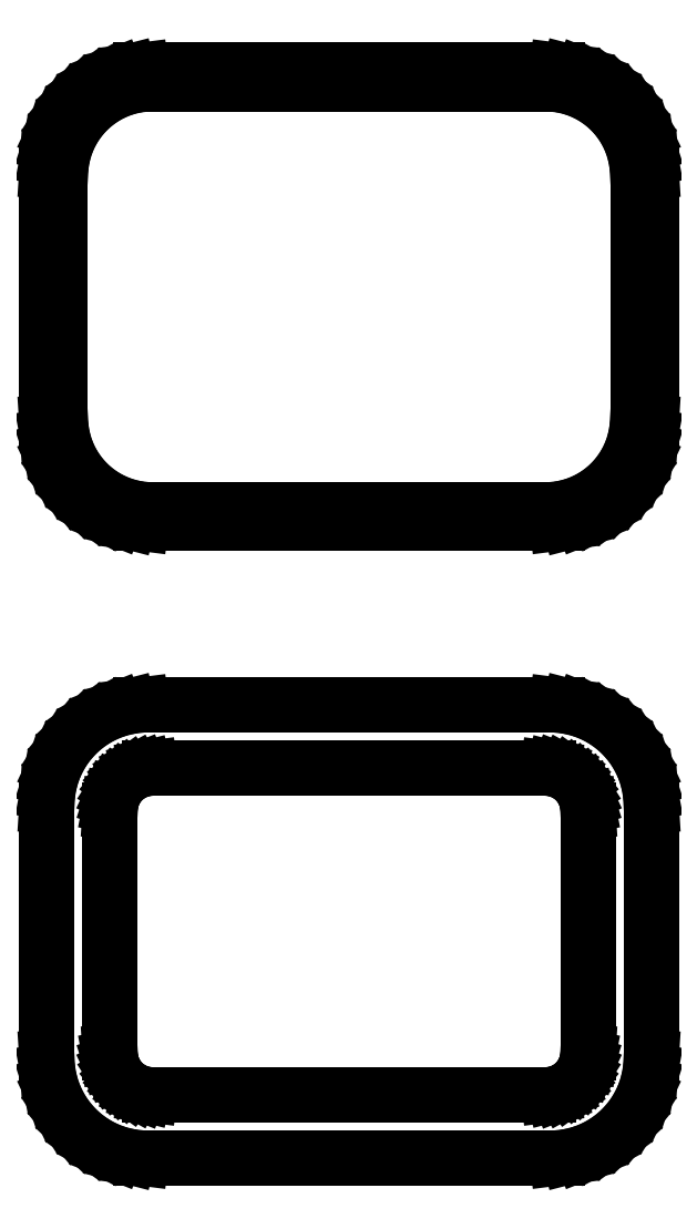
<metadata>
{"format":"dxf","ext":"dxf","renderer":"ezdxf+matplotlib","layout":"modelspace","background":"white","min_lineweight":24,"dpi":150}
</metadata>
<code>
0
SECTION
2
ENTITIES
0
LINE
8
0
10
10.94
20
83.34
11
11.55
21
83.49
0
LINE
8
0
10
11.55
20
83.49
11
12.13
21
83.73
0
LINE
8
0
10
12.13
20
83.73
11
12.68
21
84.03
0
LINE
8
0
10
12.68
20
84.03
11
13.19
21
84.4
0
LINE
8
0
10
13.19
20
84.4
11
13.64
21
84.83
0
LINE
8
0
10
13.64
20
84.83
11
14.05
21
85.31
0
LINE
8
0
10
14.05
20
85.31
11
14.38
21
85.84
0
LINE
8
0
10
14.38
20
85.84
11
14.65
21
86.41
0
LINE
8
0
10
14.65
20
86.41
11
14.84
21
87.01
0
LINE
8
0
10
14.84
20
87.01
11
14.96
21
87.62
0
LINE
8
0
10
14.96
20
87.62
11
15
21
88.25
0
LINE
8
0
10
15
20
88.25
11
15
21
100.8
0
LINE
8
0
10
15
20
100.8
11
14.96
21
101.4
0
LINE
8
0
10
14.96
20
101.4
11
14.84
21
102
0
LINE
8
0
10
14.84
20
102
11
14.65
21
102.6
0
LINE
8
0
10
14.65
20
102.6
11
14.38
21
103.2
0
LINE
8
0
10
14.38
20
103.2
11
14.05
21
103.7
0
LINE
8
0
10
14.05
20
103.7
11
13.64
21
104.2
0
LINE
8
0
10
13.64
20
104.2
11
13.19
21
104.6
0
LINE
8
0
10
13.19
20
104.6
11
12.68
21
105
0
LINE
8
0
10
12.68
20
105
11
12.13
21
105.3
0
LINE
8
0
10
12.13
20
105.3
11
11.55
21
105.5
0
LINE
8
0
10
11.55
20
105.5
11
10.94
21
105.7
0
LINE
8
0
10
10.94
20
105.7
11
10.31
21
105.7
0
LINE
8
0
10
10.31
20
105.7
11
-10.31
21
105.7
0
LINE
8
0
10
-10.31
20
105.7
11
-10.94
21
105.7
0
LINE
8
0
10
-10.94
20
105.7
11
-11.55
21
105.5
0
LINE
8
0
10
-11.55
20
105.5
11
-12.13
21
105.3
0
LINE
8
0
10
-12.13
20
105.3
11
-12.68
21
105
0
LINE
8
0
10
-12.68
20
105
11
-13.19
21
104.6
0
LINE
8
0
10
-13.19
20
104.6
11
-13.64
21
104.2
0
LINE
8
0
10
-13.64
20
104.2
11
-14.05
21
103.7
0
LINE
8
0
10
-14.05
20
103.7
11
-14.38
21
103.2
0
LINE
8
0
10
-14.38
20
103.2
11
-14.65
21
102.6
0
LINE
8
0
10
-14.65
20
102.6
11
-14.84
21
102
0
LINE
8
0
10
-14.84
20
102
11
-14.96
21
101.4
0
LINE
8
0
10
-14.96
20
101.4
11
-15
21
100.8
0
LINE
8
0
10
-15
20
100.8
11
-15
21
88.25
0
LINE
8
0
10
-15
20
88.25
11
-14.96
21
87.62
0
LINE
8
0
10
-14.96
20
87.62
11
-14.84
21
87.01
0
LINE
8
0
10
-14.84
20
87.01
11
-14.65
21
86.41
0
LINE
8
0
10
-14.65
20
86.41
11
-14.38
21
85.84
0
LINE
8
0
10
-14.38
20
85.84
11
-14.05
21
85.31
0
LINE
8
0
10
-14.05
20
85.31
11
-13.64
21
84.83
0
LINE
8
0
10
-13.64
20
84.83
11
-13.19
21
84.4
0
LINE
8
0
10
-13.19
20
84.4
11
-12.68
21
84.03
0
LINE
8
0
10
-12.68
20
84.03
11
-12.13
21
83.73
0
LINE
8
0
10
-12.13
20
83.73
11
-11.55
21
83.49
0
LINE
8
0
10
-11.55
20
83.49
11
-10.94
21
83.34
0
LINE
8
0
10
-10.94
20
83.34
11
-10.31
21
83.26
0
LINE
8
0
10
-10.31
20
83.26
11
10.31
21
83.26
0
LINE
8
0
10
10.31
20
83.26
11
10.94
21
83.34
0
LINE
8
0
10
-10.04
20
83.93
11
-10.61
21
84
0
LINE
8
0
10
-10.61
20
84
11
-11.16
21
84.15
0
LINE
8
0
10
-11.16
20
84.15
11
-11.7
21
84.36
0
LINE
8
0
10
-11.7
20
84.36
11
-12.2
21
84.63
0
LINE
8
0
10
-12.2
20
84.63
11
-12.67
21
84.97
0
LINE
8
0
10
-12.67
20
84.97
11
-13.09
21
85.37
0
LINE
8
0
10
-13.09
20
85.37
11
-13.45
21
85.81
0
LINE
8
0
10
-13.45
20
85.81
11
-13.76
21
86.29
0
LINE
8
0
10
-13.76
20
86.29
11
-14.01
21
86.81
0
LINE
8
0
10
-14.01
20
86.81
11
-14.18
21
87.36
0
LINE
8
0
10
-14.18
20
87.36
11
-14.29
21
87.93
0
LINE
8
0
10
-14.29
20
87.93
11
-14.33
21
88.5
0
LINE
8
0
10
-14.33
20
88.5
11
-14.33
21
100.5
0
LINE
8
0
10
-14.33
20
100.5
11
-14.29
21
101.1
0
LINE
8
0
10
-14.29
20
101.1
11
-14.18
21
101.6
0
LINE
8
0
10
-14.18
20
101.6
11
-14.01
21
102.2
0
LINE
8
0
10
-14.01
20
102.2
11
-13.76
21
102.7
0
LINE
8
0
10
-13.76
20
102.7
11
-13.45
21
103.2
0
LINE
8
0
10
-13.45
20
103.2
11
-13.09
21
103.6
0
LINE
8
0
10
-13.09
20
103.6
11
-12.67
21
104
0
LINE
8
0
10
-12.67
20
104
11
-12.2
21
104.4
0
LINE
8
0
10
-12.2
20
104.4
11
-11.7
21
104.6
0
LINE
8
0
10
-11.7
20
104.6
11
-11.16
21
104.9
0
LINE
8
0
10
-11.16
20
104.9
11
-10.61
21
105
0
LINE
8
0
10
-10.61
20
105
11
-10.04
21
105.1
0
LINE
8
0
10
-10.04
20
105.1
11
10.04
21
105.1
0
LINE
8
0
10
10.04
20
105.1
11
10.61
21
105
0
LINE
8
0
10
10.61
20
105
11
11.16
21
104.9
0
LINE
8
0
10
11.16
20
104.9
11
11.7
21
104.6
0
LINE
8
0
10
11.7
20
104.6
11
12.2
21
104.4
0
LINE
8
0
10
12.2
20
104.4
11
12.67
21
104
0
LINE
8
0
10
12.67
20
104
11
13.09
21
103.6
0
LINE
8
0
10
13.09
20
103.6
11
13.45
21
103.2
0
LINE
8
0
10
13.45
20
103.2
11
13.76
21
102.7
0
LINE
8
0
10
13.76
20
102.7
11
14.01
21
102.2
0
LINE
8
0
10
14.01
20
102.2
11
14.18
21
101.6
0
LINE
8
0
10
14.18
20
101.6
11
14.29
21
101.1
0
LINE
8
0
10
14.29
20
101.1
11
14.33
21
100.5
0
LINE
8
0
10
14.33
20
100.5
11
14.33
21
88.5
0
LINE
8
0
10
14.33
20
88.5
11
14.29
21
87.93
0
LINE
8
0
10
14.29
20
87.93
11
14.18
21
87.36
0
LINE
8
0
10
14.18
20
87.36
11
14.01
21
86.81
0
LINE
8
0
10
14.01
20
86.81
11
13.76
21
86.29
0
LINE
8
0
10
13.76
20
86.29
11
13.45
21
85.81
0
LINE
8
0
10
13.45
20
85.81
11
13.09
21
85.37
0
LINE
8
0
10
13.09
20
85.37
11
12.67
21
84.97
0
LINE
8
0
10
12.67
20
84.97
11
12.2
21
84.63
0
LINE
8
0
10
12.2
20
84.63
11
11.7
21
84.36
0
LINE
8
0
10
11.7
20
84.36
11
11.16
21
84.15
0
LINE
8
0
10
11.16
20
84.15
11
10.61
21
84
0
LINE
8
0
10
10.61
20
84
11
10.04
21
83.93
0
LINE
8
0
10
10.04
20
83.93
11
-10.04
21
83.93
0
LINE
8
0
10
10.94
20
51.84
11
11.55
21
51.99
0
LINE
8
0
10
11.55
20
51.99
11
12.13
21
52.23
0
LINE
8
0
10
12.13
20
52.23
11
12.68
21
52.53
0
LINE
8
0
10
12.68
20
52.53
11
13.19
21
52.9
0
LINE
8
0
10
13.19
20
52.9
11
13.64
21
53.33
0
LINE
8
0
10
13.64
20
53.33
11
14.05
21
53.81
0
LINE
8
0
10
14.05
20
53.81
11
14.38
21
54.34
0
LINE
8
0
10
14.38
20
54.34
11
14.65
21
54.91
0
LINE
8
0
10
14.65
20
54.91
11
14.84
21
55.51
0
LINE
8
0
10
14.84
20
55.51
11
14.96
21
56.12
0
LINE
8
0
10
14.96
20
56.12
11
15
21
56.75
0
LINE
8
0
10
15
20
56.75
11
15
21
69.25
0
LINE
8
0
10
15
20
69.25
11
14.96
21
69.88
0
LINE
8
0
10
14.96
20
69.88
11
14.84
21
70.49
0
LINE
8
0
10
14.84
20
70.49
11
14.65
21
71.09
0
LINE
8
0
10
14.65
20
71.09
11
14.38
21
71.66
0
LINE
8
0
10
14.38
20
71.66
11
14.05
21
72.19
0
LINE
8
0
10
14.05
20
72.19
11
13.64
21
72.67
0
LINE
8
0
10
13.64
20
72.67
11
13.19
21
73.1
0
LINE
8
0
10
13.19
20
73.1
11
12.68
21
73.47
0
LINE
8
0
10
12.68
20
73.47
11
12.13
21
73.77
0
LINE
8
0
10
12.13
20
73.77
11
11.55
21
74.01
0
LINE
8
0
10
11.55
20
74.01
11
10.94
21
74.16
0
LINE
8
0
10
10.94
20
74.16
11
10.31
21
74.24
0
LINE
8
0
10
10.31
20
74.24
11
-10.31
21
74.24
0
LINE
8
0
10
-10.31
20
74.24
11
-10.94
21
74.16
0
LINE
8
0
10
-10.94
20
74.16
11
-11.55
21
74.01
0
LINE
8
0
10
-11.55
20
74.01
11
-12.13
21
73.77
0
LINE
8
0
10
-12.13
20
73.77
11
-12.68
21
73.47
0
LINE
8
0
10
-12.68
20
73.47
11
-13.19
21
73.1
0
LINE
8
0
10
-13.19
20
73.1
11
-13.64
21
72.67
0
LINE
8
0
10
-13.64
20
72.67
11
-14.05
21
72.19
0
LINE
8
0
10
-14.05
20
72.19
11
-14.38
21
71.66
0
LINE
8
0
10
-14.38
20
71.66
11
-14.65
21
71.09
0
LINE
8
0
10
-14.65
20
71.09
11
-14.84
21
70.49
0
LINE
8
0
10
-14.84
20
70.49
11
-14.96
21
69.88
0
LINE
8
0
10
-14.96
20
69.88
11
-15
21
69.25
0
LINE
8
0
10
-15
20
69.25
11
-15
21
56.75
0
LINE
8
0
10
-15
20
56.75
11
-14.96
21
56.12
0
LINE
8
0
10
-14.96
20
56.12
11
-14.84
21
55.51
0
LINE
8
0
10
-14.84
20
55.51
11
-14.65
21
54.91
0
LINE
8
0
10
-14.65
20
54.91
11
-14.38
21
54.34
0
LINE
8
0
10
-14.38
20
54.34
11
-14.05
21
53.81
0
LINE
8
0
10
-14.05
20
53.81
11
-13.64
21
53.33
0
LINE
8
0
10
-13.64
20
53.33
11
-13.19
21
52.9
0
LINE
8
0
10
-13.19
20
52.9
11
-12.68
21
52.53
0
LINE
8
0
10
-12.68
20
52.53
11
-12.13
21
52.23
0
LINE
8
0
10
-12.13
20
52.23
11
-11.55
21
51.99
0
LINE
8
0
10
-11.55
20
51.99
11
-10.94
21
51.84
0
LINE
8
0
10
-10.94
20
51.84
11
-10.31
21
51.76
0
LINE
8
0
10
-10.31
20
51.76
11
10.31
21
51.76
0
LINE
8
0
10
10.31
20
51.76
11
10.94
21
51.84
0
LINE
8
0
10
-9.882
20
54.89
11
-10.15
21
54.93
0
LINE
8
0
10
-10.15
20
54.93
11
-10.4
21
54.99
0
LINE
8
0
10
-10.4
20
54.99
11
-10.65
21
55.09
0
LINE
8
0
10
-10.65
20
55.09
11
-10.88
21
55.22
0
LINE
8
0
10
-10.88
20
55.22
11
-11.09
21
55.37
0
LINE
8
0
10
-11.09
20
55.37
11
-11.29
21
55.56
0
LINE
8
0
10
-11.29
20
55.56
11
-11.46
21
55.76
0
LINE
8
0
10
-11.46
20
55.76
11
-11.6
21
55.98
0
LINE
8
0
10
-11.6
20
55.98
11
-11.71
21
56.22
0
LINE
8
0
10
-11.71
20
56.22
11
-11.79
21
56.48
0
LINE
8
0
10
-11.79
20
56.48
11
-11.84
21
56.74
0
LINE
8
0
10
-11.84
20
56.74
11
-11.86
21
57
0
LINE
8
0
10
-11.86
20
57
11
-11.86
21
69
0
LINE
8
0
10
-11.86
20
69
11
-11.84
21
69.26
0
LINE
8
0
10
-11.84
20
69.26
11
-11.79
21
69.52
0
LINE
8
0
10
-11.79
20
69.52
11
-11.71
21
69.78
0
LINE
8
0
10
-11.71
20
69.78
11
-11.6
21
70.02
0
LINE
8
0
10
-11.6
20
70.02
11
-11.46
21
70.24
0
LINE
8
0
10
-11.46
20
70.24
11
-11.29
21
70.44
0
LINE
8
0
10
-11.29
20
70.44
11
-11.09
21
70.63
0
LINE
8
0
10
-11.09
20
70.63
11
-10.88
21
70.78
0
LINE
8
0
10
-10.88
20
70.78
11
-10.65
21
70.91
0
LINE
8
0
10
-10.65
20
70.91
11
-10.4
21
71.01
0
LINE
8
0
10
-10.4
20
71.01
11
-10.15
21
71.07
0
LINE
8
0
10
-10.15
20
71.07
11
-9.882
21
71.11
0
LINE
8
0
10
-9.882
20
71.11
11
9.882
21
71.11
0
LINE
8
0
10
9.882
20
71.11
11
10.15
21
71.07
0
LINE
8
0
10
10.15
20
71.07
11
10.4
21
71.01
0
LINE
8
0
10
10.4
20
71.01
11
10.65
21
70.91
0
LINE
8
0
10
10.65
20
70.91
11
10.88
21
70.78
0
LINE
8
0
10
10.88
20
70.78
11
11.09
21
70.63
0
LINE
8
0
10
11.09
20
70.63
11
11.29
21
70.44
0
LINE
8
0
10
11.29
20
70.44
11
11.46
21
70.24
0
LINE
8
0
10
11.46
20
70.24
11
11.6
21
70.02
0
LINE
8
0
10
11.6
20
70.02
11
11.71
21
69.78
0
LINE
8
0
10
11.71
20
69.78
11
11.79
21
69.52
0
LINE
8
0
10
11.79
20
69.52
11
11.84
21
69.26
0
LINE
8
0
10
11.84
20
69.26
11
11.86
21
69
0
LINE
8
0
10
11.86
20
69
11
11.86
21
57
0
LINE
8
0
10
11.86
20
57
11
11.84
21
56.74
0
LINE
8
0
10
11.84
20
56.74
11
11.79
21
56.48
0
LINE
8
0
10
11.79
20
56.48
11
11.71
21
56.22
0
LINE
8
0
10
11.71
20
56.22
11
11.6
21
55.98
0
LINE
8
0
10
11.6
20
55.98
11
11.46
21
55.76
0
LINE
8
0
10
11.46
20
55.76
11
11.29
21
55.56
0
LINE
8
0
10
11.29
20
55.56
11
11.09
21
55.37
0
LINE
8
0
10
11.09
20
55.37
11
10.88
21
55.22
0
LINE
8
0
10
10.88
20
55.22
11
10.65
21
55.09
0
LINE
8
0
10
10.65
20
55.09
11
10.4
21
54.99
0
LINE
8
0
10
10.4
20
54.99
11
10.15
21
54.93
0
LINE
8
0
10
10.15
20
54.93
11
9.882
21
54.89
0
LINE
8
0
10
9.882
20
54.89
11
-9.882
21
54.89
0
ENDSEC
0
EOF

</code>
